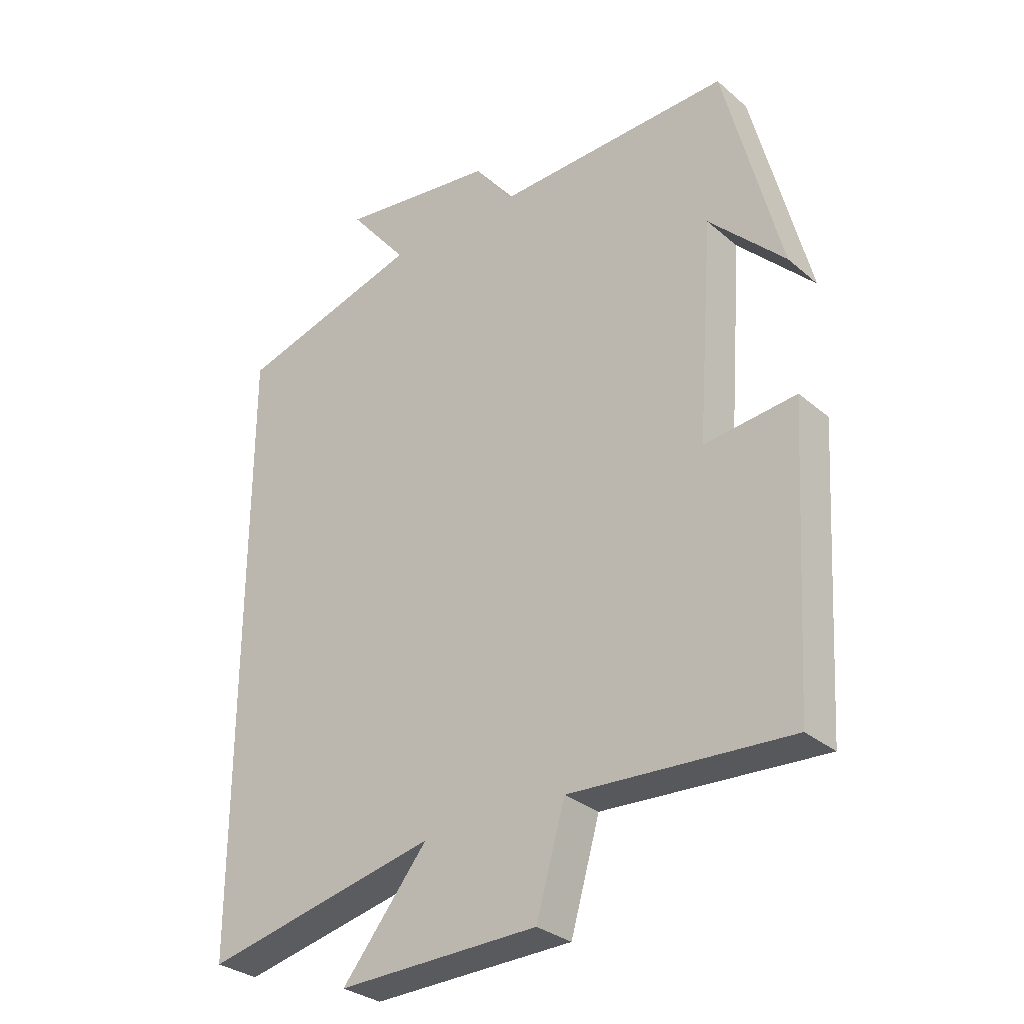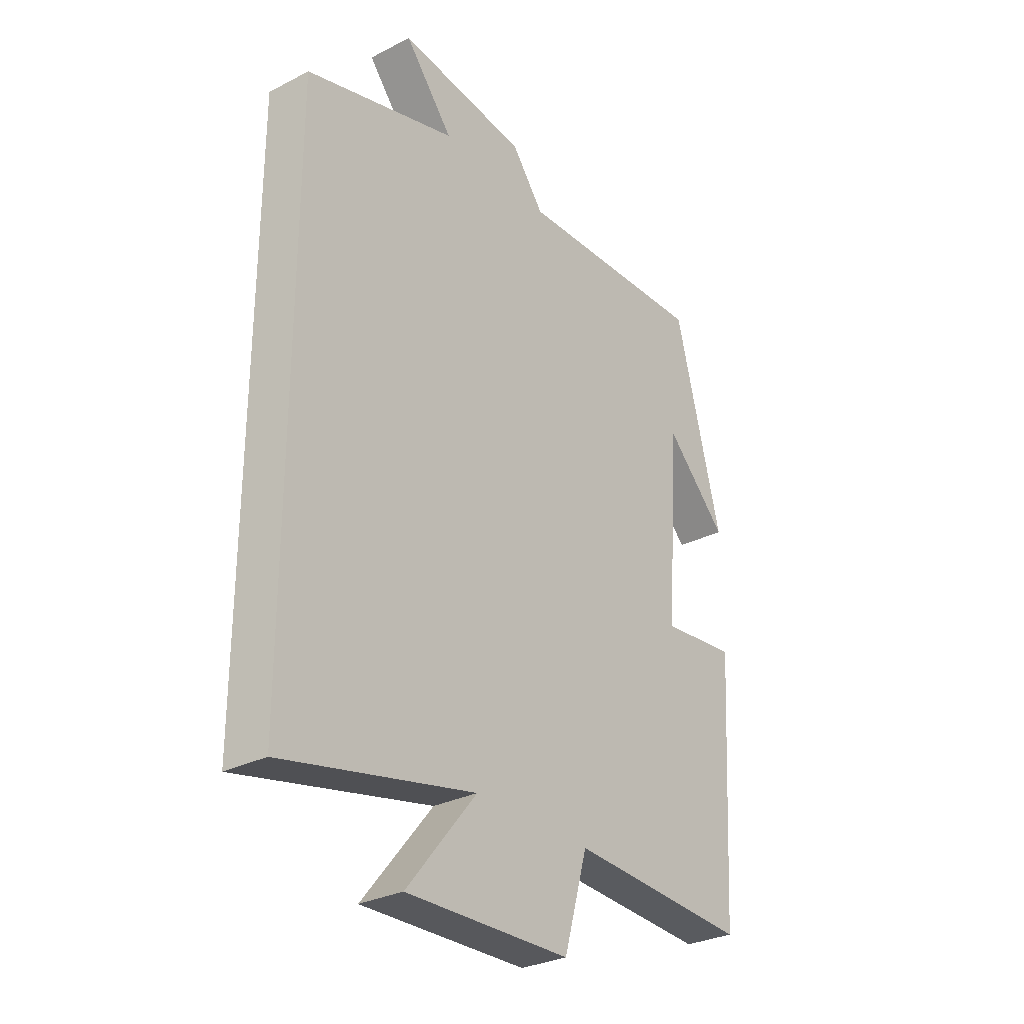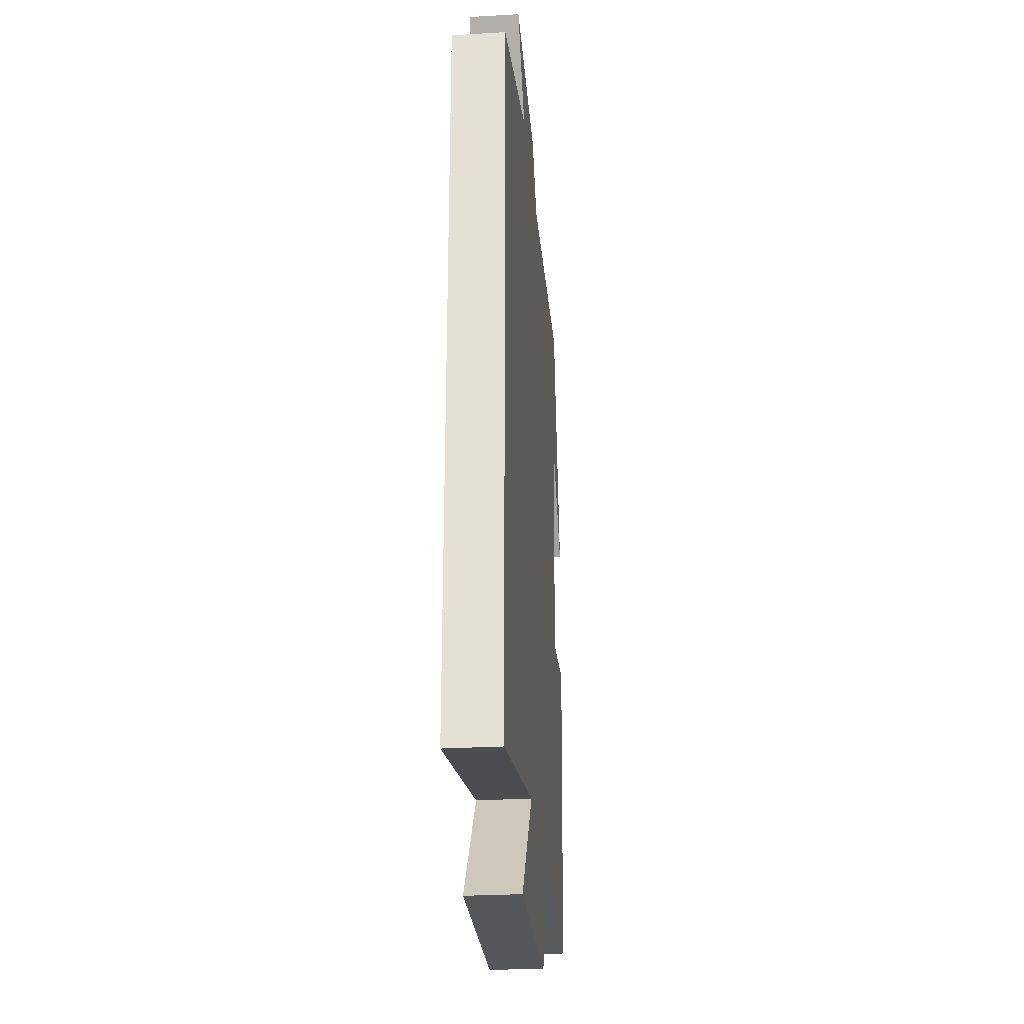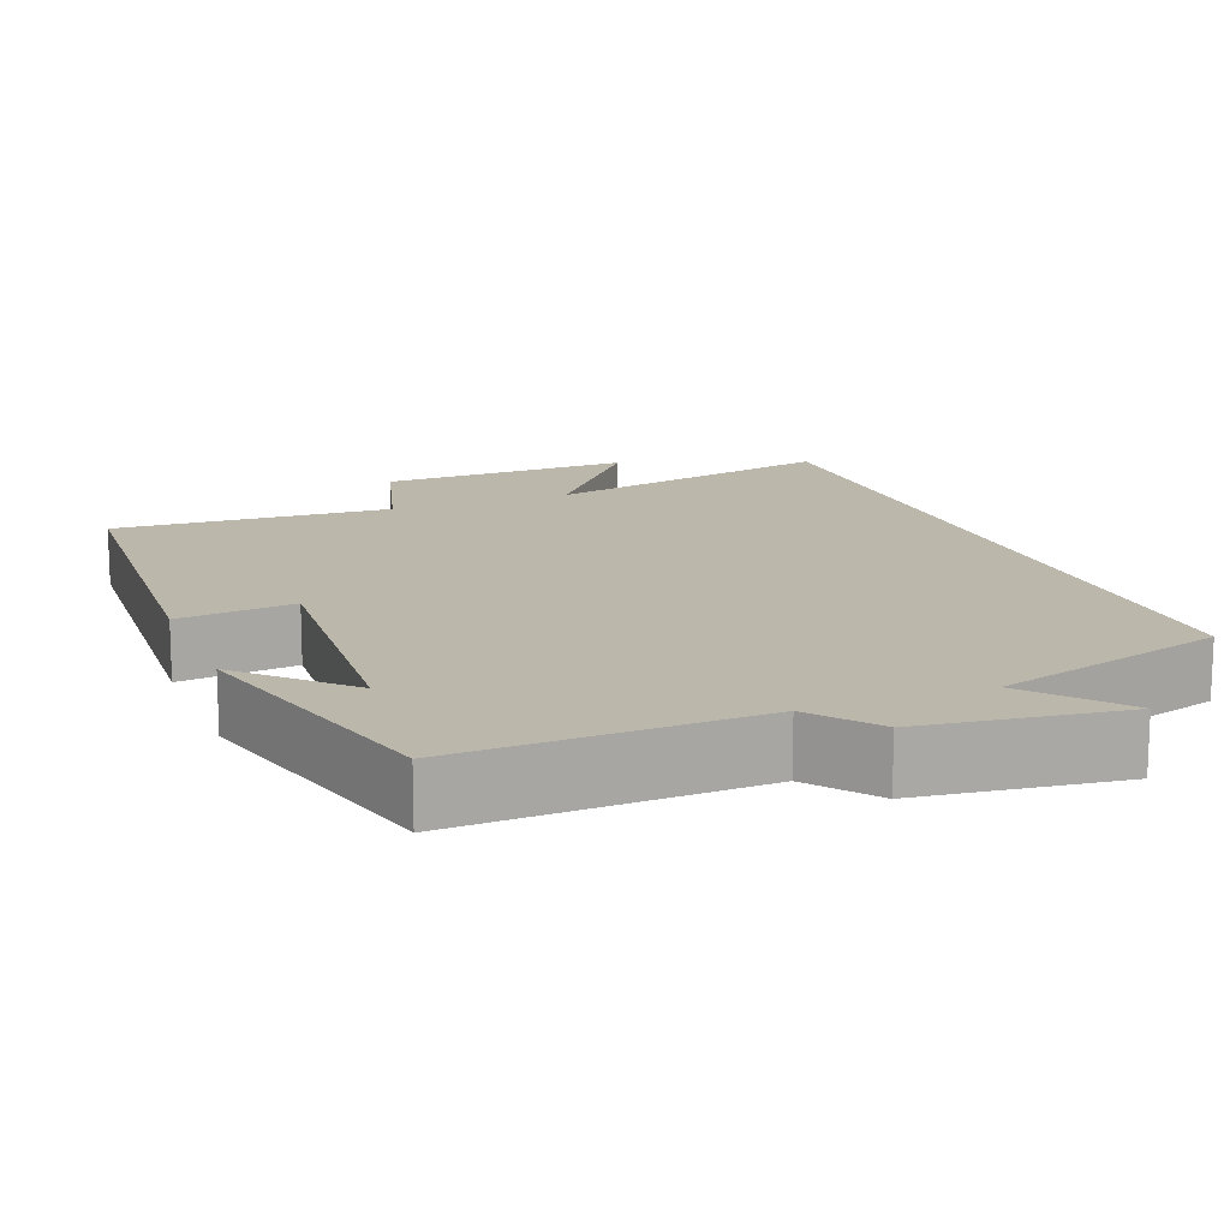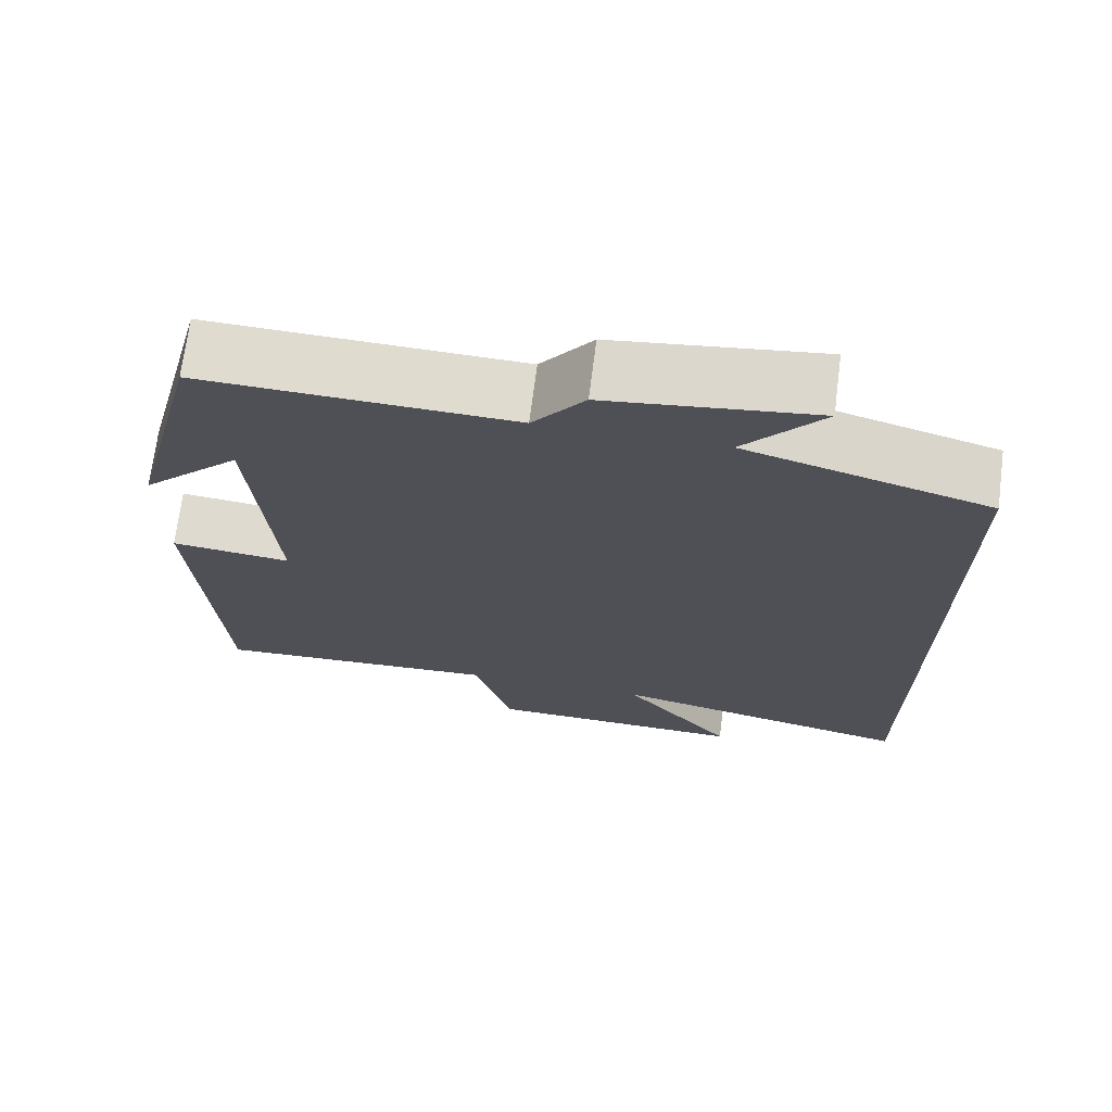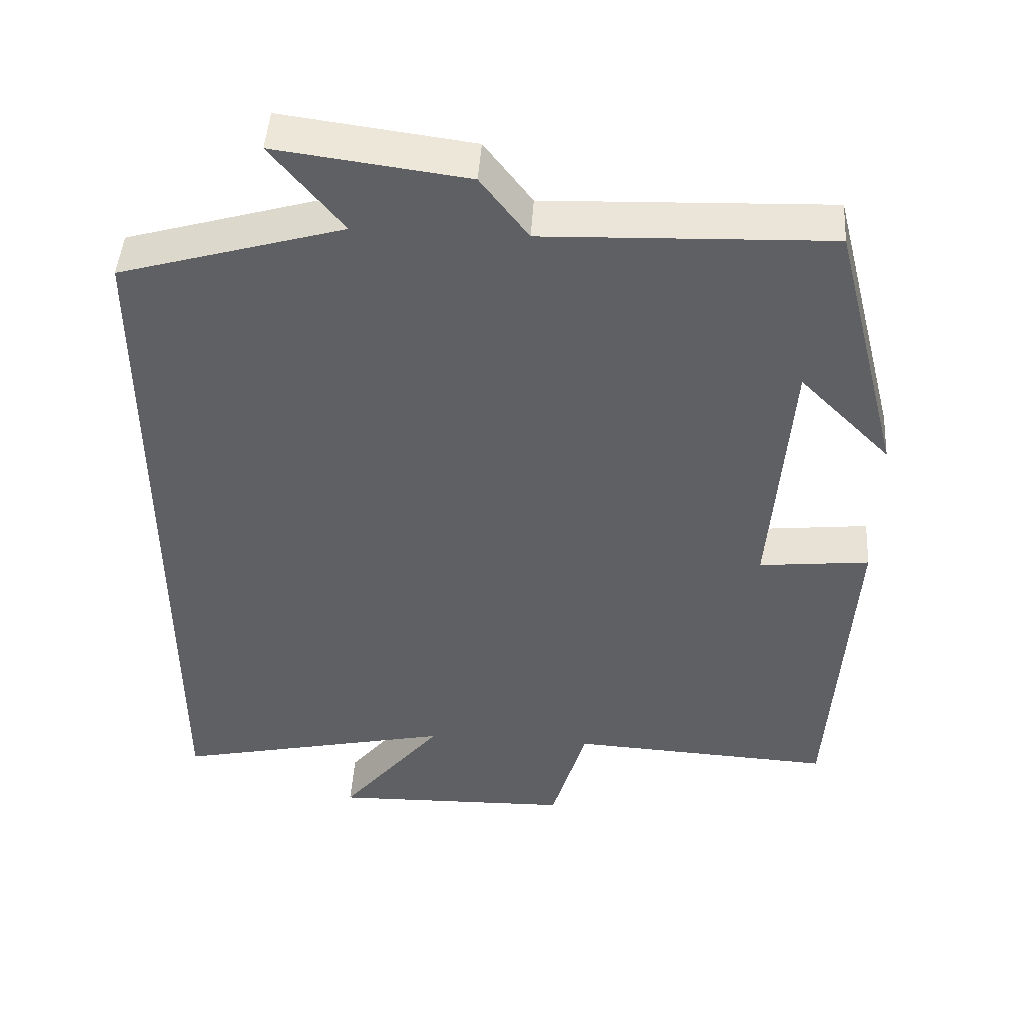
<metadata>
{"format":"obj","ext":"obj","renderer":"f3d","projection":"perspective","resolution":1024,"background":"white","views":[{"elev":-30.7,"azim":-140.3,"up":"+Z"},{"elev":-29.9,"azim":127.0,"up":"+Z"},{"elev":-28.1,"azim":95.0,"up":"+Z"},{"elev":14.5,"azim":-21.5,"up":"+Y"},{"elev":70.7,"azim":7.3,"up":"+Z"},{"elev":46.3,"azim":-176.3,"up":"+Z"}]}
</metadata>
<code>
v -0.472 0.07 -0.52
v -0.5 0.07 -0.058
v -0.351 0.07 -0.074
v -0.377 0.07 0.278
v -0.5 0.07 0.154
v -0.408 0.07 0.513
v -0.025 0.07 0.5
v 0.039 0.07 0.584
v 0.295 0.07 0.618
v 0.199 0.07 0.5
v 0.5 0.07 0.413
v 0.5 0.07 -0.584
v 0.119 0.07 -0.5
v 0.258 0.07 -0.671
v -0.068 0.07 -0.663
v -0.115 0.07 -0.5
v -0.472 0 -0.52
v -0.5 0 -0.058
v -0.351 0 -0.074
v -0.377 0 0.278
v -0.5 0 0.154
v -0.408 0 0.513
v -0.025 0 0.5
v 0.039 0 0.584
v 0.295 0 0.618
v 0.199 0 0.5
v 0.5 0 0.413
v 0.5 0 -0.584
v 0.119 0 -0.5
v 0.258 0 -0.671
v -0.068 0 -0.663
v -0.115 0 -0.5
f 13 14 15 16
f 10 11 12 13
f 10 13 16
f 7 8 9 10
f 7 10 16 1
f 4 5 6
f 4 6 7
f 3 4 7
f 1 2 3
f 1 3 7
f 32 31 30 29
f 29 28 27 26
f 32 29 26
f 26 25 24 23
f 17 32 26 23
f 22 21 20
f 23 22 20
f 23 20 19
f 19 18 17
f 23 19 17
f 1 17 18 2
f 2 18 19 3
f 3 19 20 4
f 4 20 21 5
f 5 21 22 6
f 6 22 23 7
f 7 23 24 8
f 8 24 25 9
f 9 25 26 10
f 10 26 27 11
f 11 27 28 12
f 12 28 29 13
f 13 29 30 14
f 14 30 31 15
f 15 31 32 16
f 16 32 17 1

</code>
